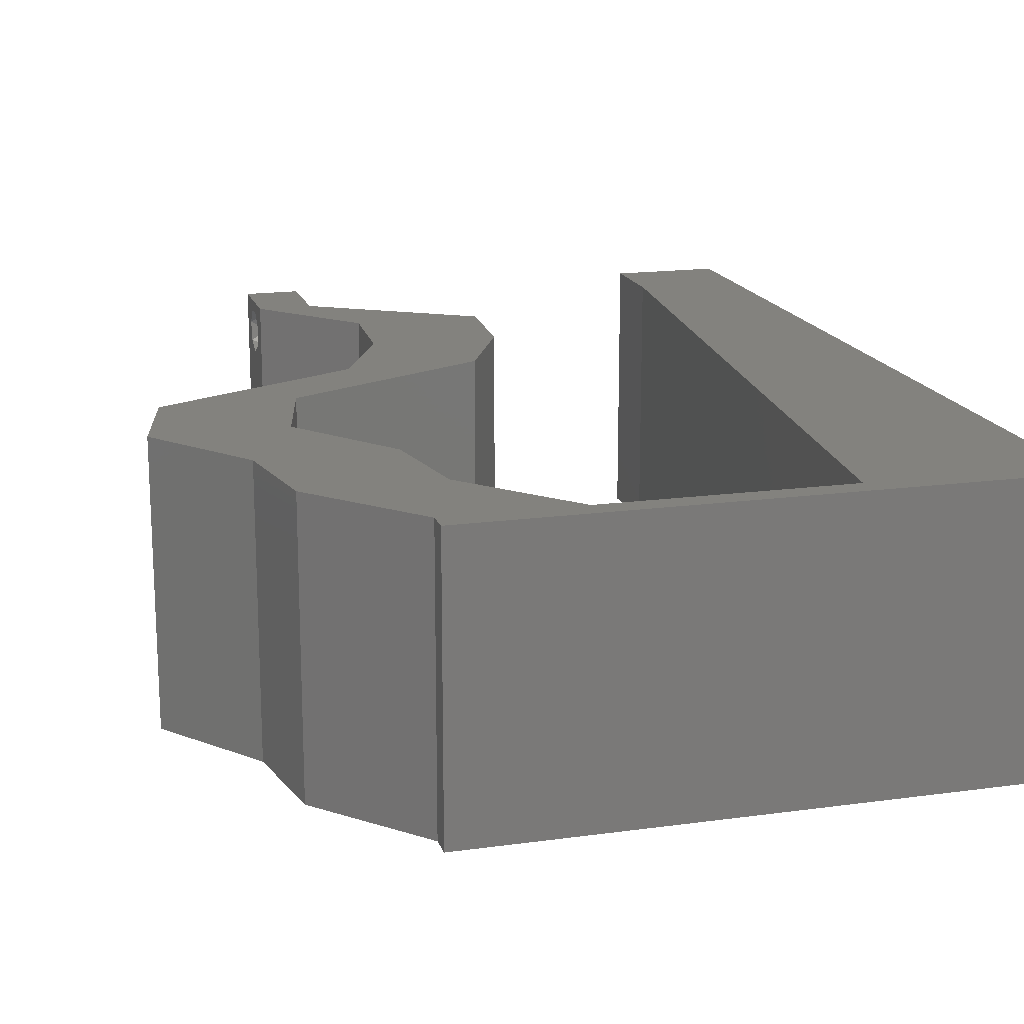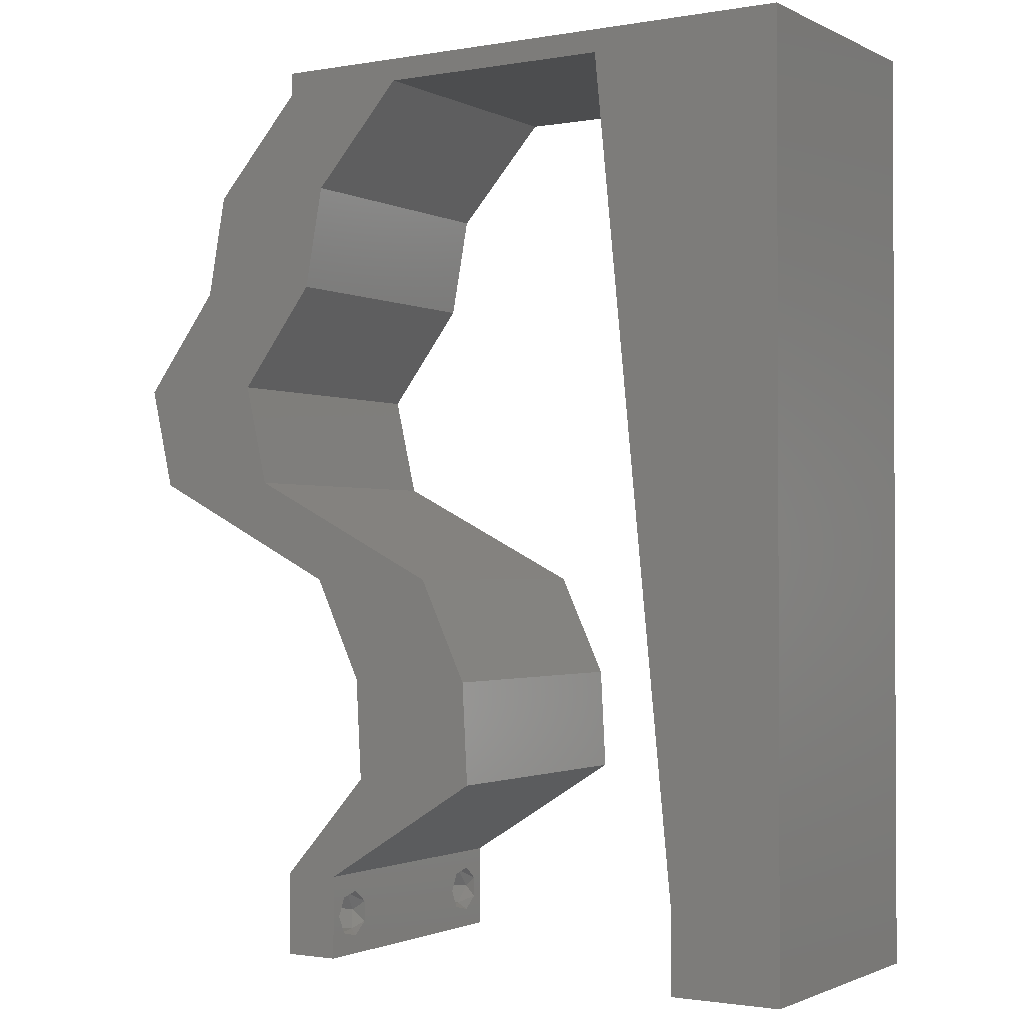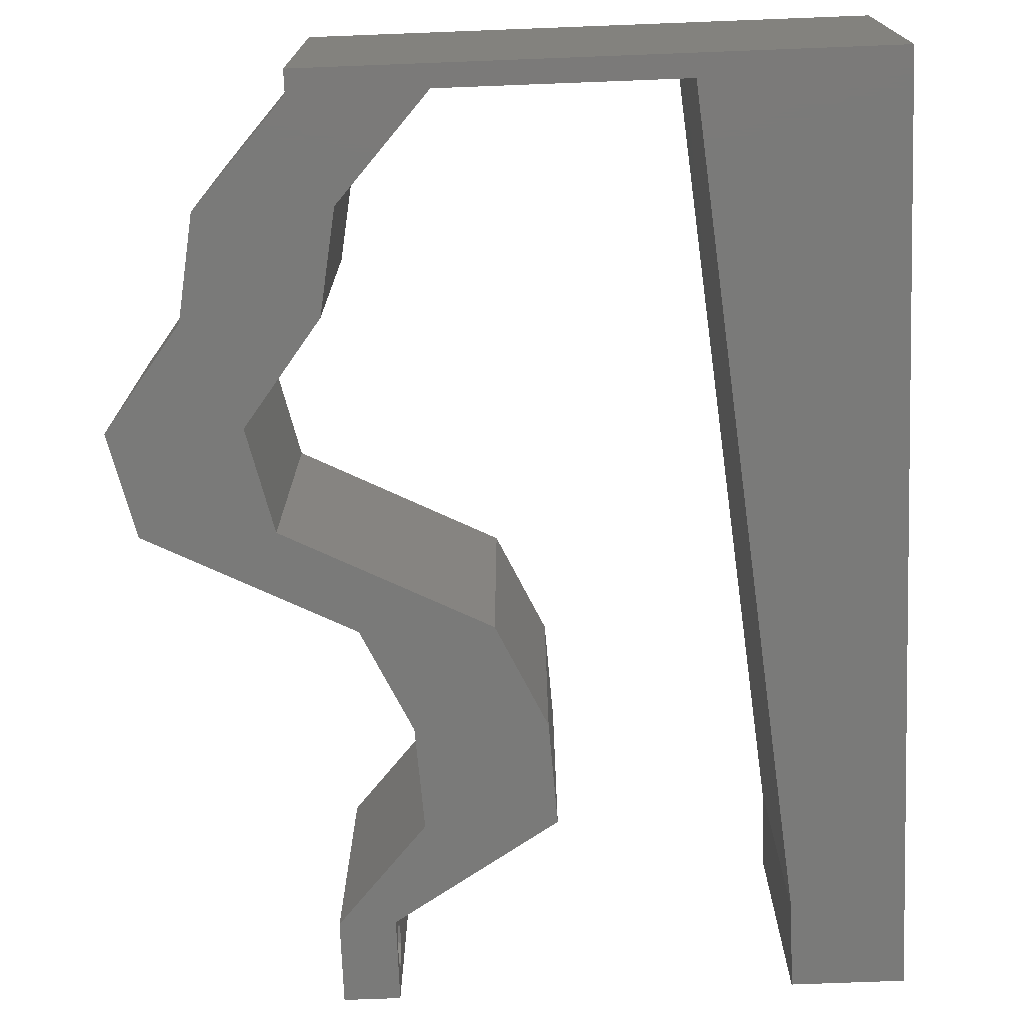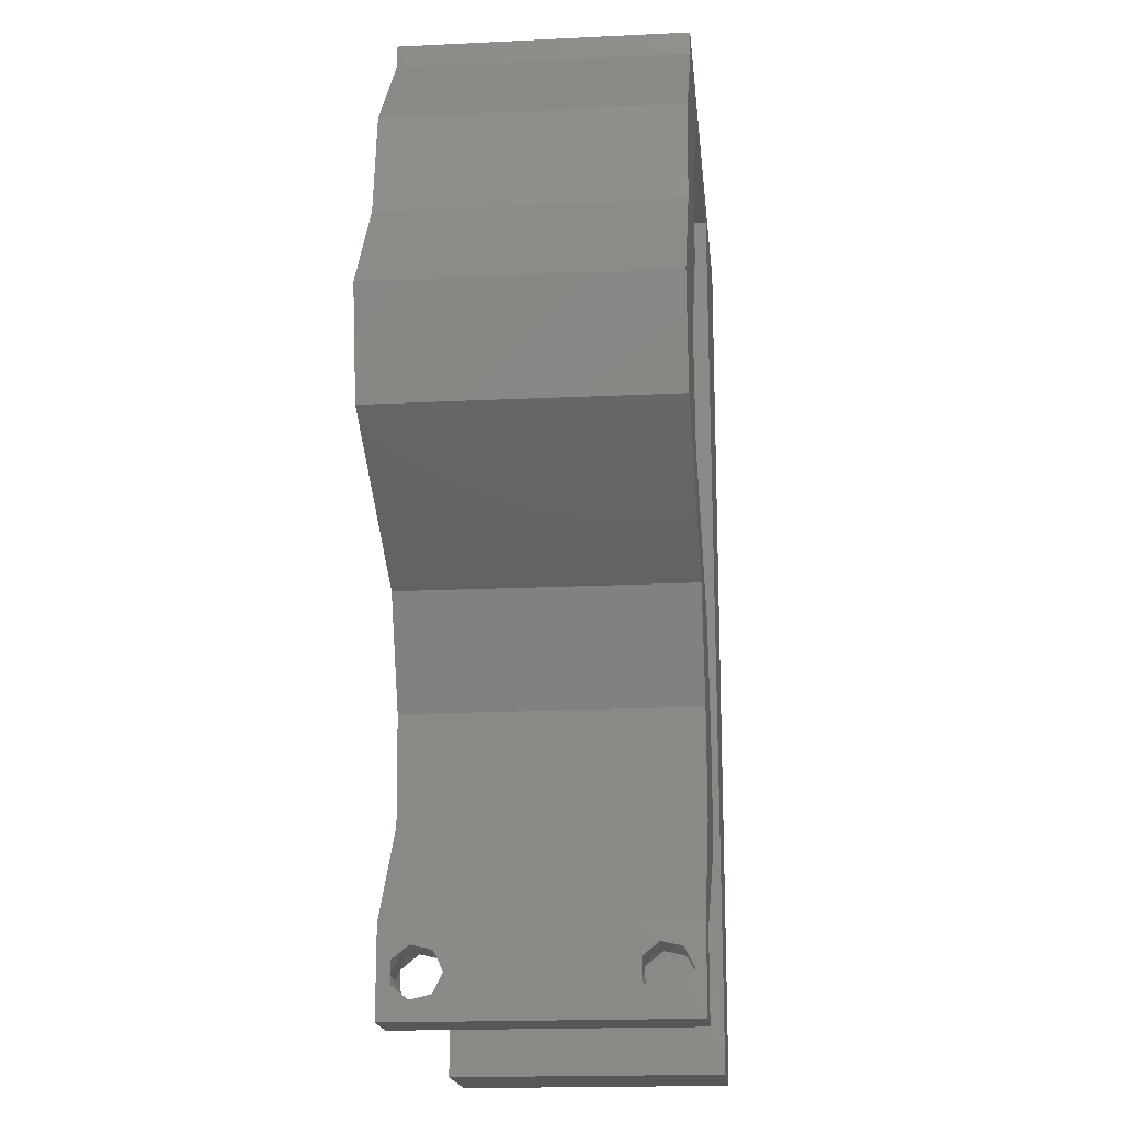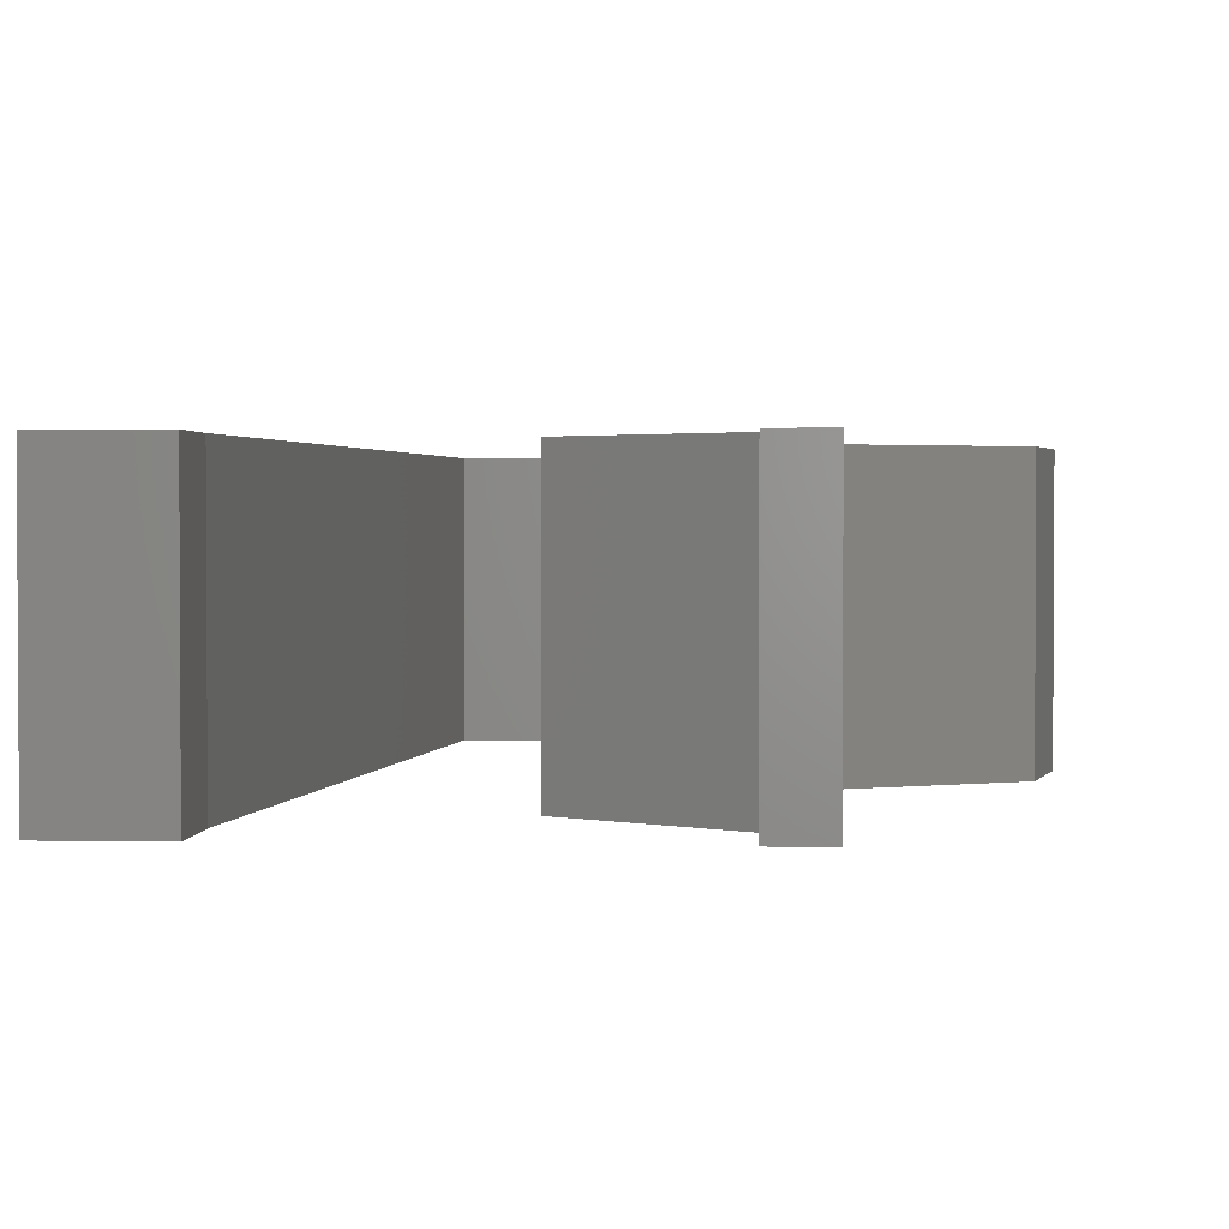
<metadata>
{"format":"stl","ext":"stl","renderer":"f3d","projection":"perspective","resolution":1024,"background":"white","views":[{"elev":17.0,"azim":164.5,"up":"+Z"},{"elev":-1.5,"azim":-148.2,"up":"+Y"},{"elev":-73.0,"azim":-177.8,"up":"+Z"},{"elev":-17.7,"azim":95.5,"up":"+Y"},{"elev":1.9,"azim":4.1,"up":"+Z"}]}
</metadata>
<code>
# stl→obj: 257 verts, 518 faces
v 0.04 -0.002262 0.003932
v 0.04 0 0.01
v 0.04 -0.006 0.01
v 0.04 -0.003 0.0159
v 0.04 -0.004657 0.002778
v 0.04 -0.006 0
v 0.04 -0.004329 0.00134
v 0.04 -0.001671 0.00134
v 0.04 0 0
v 0.04 -0.001343 0.002778
v 0.04 -0.003 0.0007
v 0.04 -0.002262 0.01913
v 0.04 -0.001343 0.01798
v 0.04 0 0.02
v 0.04 -0.004657 0.01798
v 0.04 -0.003738 0.01913
v 0.04 -0.006 0.02
v 0.04 -0.001671 0.01654
v 0.04 -0.004329 0.01654
v 0.04 -0.003738 0.003932
v 0.036 0 0.01
v 0.036 -0.002262 0.003932
v 0.036 -0.006 0.01
v 0.036 -0.003 0.0159
v 0.036 -0.004329 0.00134
v 0.036 -0.006 0
v 0.036 -0.004657 0.002778
v 0.036 -0.001343 0.002778
v 0.036 0 0
v 0.036 -0.001671 0.00134
v 0.036 -0.003 0.0007
v 0.036 0 0.02
v 0.036 -0.001343 0.01798
v 0.036 -0.002262 0.01913
v 0.036 -0.003738 0.01913
v 0.036 -0.004657 0.01798
v 0.036 -0.006 0.02
v 0.036 -0.004329 0.01654
v 0.036 -0.001671 0.01654
v 0.036 -0.003738 0.003932
v 0 -0.006 0.02
v 0.008 -0.006 0.02
v 0.004 -0.003 0.02
v 0.008 0 0.02
v 0 0 0.02
v 0.03863 0.0438 0.02
v 0.04419 0.0365 0.02
v 0.0479 0.0438 0.02
v 0.05346 0.0365 0.02
v 0.02468 0.0146 0.02
v 0.03395 0.0146 0.02
v 0.03251 0.01965 0.02
v 0.03737 0.0219 0.02
v 0.04251 0.0292 0.02
v 0.04458 0.02555 0.02
v 0.04726 0.03156 0.02
v 0.02913 0.01009 0.02
v 0.03014 0.00365 0.02
v 0.03356 0.007301 0.02
v 0.004207 0.005943 0.02
v 0.05178 0.0292 0.02
v 0.0281 0.0219 0.02
v 0.03531 0.02555 0.02
v 0 0.06 0.02
v 0 0.048 0.02
v 0.009272 0.05296 0.02
v 0.02429 0.007301 0.02
v 0 0.024 0.02
v 0 0.012 0.02
v 0.004794 0.018 0.02
v 0.03994 0.02555 0.02
v 0.009159 0.01168 0.02
v 0.01032 0.02336 0.02
v 0.006395 0.04229 0.02
v 0.0138 0.0584 0.02
v 0.01 0.06 0.02
v 0.01264 0.04672 0.02
v 0 0.036 0.02
v 0.005533 0.02973 0.02
v 0.01148 0.03504 0.02
v 0.03493 0.002738 0.02
v 0.038 -0.003 0.02
v 0.02 0.06 0.02
v 0.02226 0.0584 0.02
v 0.03 0.06 0.02
v 0.03073 0.0584 0.02
v 0.04 0.0584 0.02
v 0.04 0.06 0.02
v 0.03729 0.0511 0.02
v 0.04656 0.0511 0.02
v 0 -0.006 0.01
v 0 -0.003 0.015
v 0 0 0.01
v 0 -0.006 0
v 0 -0.003 0.005
v 0 0 0
v 0.004 -0.006 0.015
v 0.008 -0.006 0.01
v 0.004 -0.006 0.005
v 0.008 -0.006 0
v 0 0.048 0
v 0 0.051 0.0114
v 0 0.06 0
v 0 0.009 0.0114
v 0 0.06 0.01
v 0 0.036 0
v 0 0.03 0.01008
v 0 0.0415 0.01023
v 0 0.024 0
v 0 0.0185 0.01023
v 0 0.012 0
v 0 0.005337 0.005128
v 0.004 -0.003 0
v 0.008 0 0
v 0.03863 0.0438 0
v 0.0479 0.0438 0
v 0.04419 0.0365 0
v 0.05346 0.0365 0
v 0.02468 0.0146 0
v 0.03251 0.01965 0
v 0.03395 0.0146 0
v 0.03737 0.0219 0
v 0.04251 0.0292 0
v 0.04726 0.03156 0
v 0.04458 0.02555 0
v 0.02913 0.01009 0
v 0.03014 0.00365 0
v 0.03356 0.007301 0
v 0.004207 0.005943 0
v 0.05178 0.0292 0
v 0.0281 0.0219 0
v 0.03531 0.02555 0
v 0.009272 0.05296 0
v 0.02429 0.007301 0
v 0.004794 0.018 0
v 0.03994 0.02555 0
v 0.009159 0.01168 0
v 0.01032 0.02336 0
v 0.006395 0.04229 0
v 0.0138 0.0584 0
v 0.01 0.06 0
v 0.01264 0.04672 0
v 0.005533 0.02973 0
v 0.01148 0.03504 0
v 0.03493 0.002738 0
v 0.038 -0.003 0
v 0.02 0.06 0
v 0.02226 0.0584 0
v 0.03 0.06 0
v 0.03073 0.0584 0
v 0.04 0.06 0
v 0.04 0.0584 0
v 0.03729 0.0511 0
v 0.04656 0.0511 0
v 0.008 0 0.01
v 0.008 -0.003 0.015
v 0.008 -0.003 0.005
v 0.015 0.06 0.01134
v 0.025 0.06 0.008977
v 0.006575 0.06 0.007337
v 0.03344 0.06 0.01273
v 0.04 0.06 0.01
v 0.03407 0.06 0.005945
v 0.005798 0.06 0.01422
v 0.04 0.0584 0.01
v 0.04328 0.05475 0.015
v 0.04656 0.0511 0.01
v 0.04328 0.05475 0.005
v 0.04723 0.04745 0.015
v 0.0479 0.0438 0.01
v 0.04723 0.04745 0.005
v 0.05068 0.04015 0.015
v 0.05346 0.0365 0.01
v 0.05068 0.04015 0.005
v 0.05262 0.03285 0.015
v 0.05178 0.0292 0.01
v 0.05262 0.03285 0.005
v 0.04494 0.02573 0.007935
v 0.03737 0.0219 0.01
v 0.04709 0.02683 0.01436
v 0.04227 0.02438 0.01446
v 0.03566 0.01825 0.015
v 0.03395 0.0146 0.01
v 0.03566 0.01825 0.005
v 0.03376 0.01095 0.015
v 0.03356 0.007301 0.01
v 0.03376 0.01095 0.005
v 0.03678 0.00365 0.015
v 0.03678 0.00365 0.005
v 0.02814 0.004897 0.004917
v 0.02429 0.007301 0.01
v 0.03189 0.00256 0.004841
v 0.02815 0.004891 0.01474
v 0.0319 0.002555 0.01479
v 0.0301 0.003675 0.009743
v 0.02448 0.01095 0.015
v 0.02468 0.0146 0.01
v 0.02448 0.01095 0.005
v 0.02639 0.01825 0.015
v 0.0281 0.0219 0.01
v 0.02639 0.01825 0.005
v 0.03494 0.02537 0.007935
v 0.04251 0.0292 0.01
v 0.03279 0.02428 0.01436
v 0.03761 0.02672 0.01446
v 0.04335 0.03285 0.015
v 0.04419 0.0365 0.01
v 0.04335 0.03285 0.005
v 0.04141 0.04015 0.015
v 0.03863 0.0438 0.01
v 0.04141 0.04015 0.005
v 0.03796 0.04745 0.015
v 0.03729 0.0511 0.01
v 0.03796 0.04745 0.005
v 0.03401 0.05475 0.015
v 0.03073 0.0584 0.01
v 0.03401 0.05475 0.005
v 0.0214 0.0584 0.007854
v 0.0138 0.0584 0.01
v 0.02469 0.0584 0.01399
v 0.01917 0.0584 0.01432
v 0.008869 0.008761 0.01156
v 0.01293 0.04964 0.01156
v 0.01201 0.0404 0.01026
v 0.01089 0.02917 0.01002
v 0.009786 0.018 0.01026
v 0.01326 0.05301 0.005
v 0.0375 -0.003738 0.01607
v 0.0385 -0.002262 0.01607
v 0.03888 -0.003738 0.01607
v 0.03712 -0.002262 0.01607
v 0.03873 -0.001671 0.01866
v 0.03727 -0.001343 0.01722
v 0.03875 -0.001343 0.01722
v 0.03725 -0.001671 0.01866
v 0.03873 -0.004657 0.01722
v 0.03727 -0.004329 0.01866
v 0.03875 -0.004329 0.01866
v 0.03725 -0.004657 0.01722
v 0.03802 -0.003011 0.0193
v 0.03687 -0.002995 0.0193
v 0.03916 -0.003 0.0193
v 0.03727 -0.002262 0.0008684
v 0.03873 -0.003738 0.0008684
v 0.03726 -0.003758 0.0008785
v 0.03874 -0.002242 0.0008785
v 0.03873 -0.001343 0.002022
v 0.03727 -0.001671 0.00346
v 0.03725 -0.001343 0.002022
v 0.03873 -0.003 0.0041
v 0.03725 -0.003 0.0041
v 0.03875 -0.001671 0.00346
v 0.03727 -0.004657 0.002022
v 0.03875 -0.004657 0.002022
v 0.03802 -0.004336 0.003451
v 0.03687 -0.004326 0.003464
v 0.03916 -0.004329 0.00346
f 1 2 3
f 2 4 3
f 5 6 7
f 8 9 10
f 7 6 11
f 11 9 8
f 12 13 14
f 15 16 17
f 17 12 14
f 16 12 17
f 6 9 11
f 14 18 2
f 13 18 14
f 3 19 17
f 19 15 17
f 9 2 10
f 3 6 5
f 2 18 4
f 4 19 3
f 10 2 1
f 20 3 5
f 1 3 20
f 21 22 23
f 23 24 21
f 25 26 27
f 28 29 30
f 31 26 25
f 30 29 31
f 32 33 34
f 35 36 37
f 34 37 32
f 37 36 38
f 35 37 34
f 29 26 31
f 37 38 23
f 39 32 21
f 39 33 32
f 26 23 27
f 21 29 28
f 23 38 24
f 21 24 39
f 27 23 40
f 23 22 40
f 28 22 21
f 41 42 43
f 44 45 43
f 46 47 48
f 48 47 49
f 50 51 52
f 51 53 52
f 54 55 56
f 51 50 57
f 58 59 57
f 45 44 60
f 55 61 56
f 62 50 52
f 53 63 52
f 64 65 66
f 63 62 52
f 67 58 57
f 49 47 56
f 68 69 70
f 55 54 71
f 59 51 57
f 72 73 70
f 47 54 56
f 63 53 71
f 66 65 74
f 75 76 66
f 77 66 74
f 61 49 56
f 78 68 79
f 50 67 57
f 72 69 60
f 73 80 79
f 59 58 81
f 37 17 82
f 42 44 43
f 45 41 43
f 65 78 74
f 73 68 70
f 69 72 70
f 80 78 79
f 80 77 74
f 78 80 74
f 68 73 79
f 14 32 82
f 69 45 60
f 53 55 71
f 14 59 81
f 17 14 82
f 32 14 81
f 32 37 82
f 58 32 81
f 54 63 71
f 75 83 76
f 83 75 84
f 77 75 66
f 44 72 60
f 85 83 84
f 76 64 66
f 86 87 88
f 85 86 88
f 87 89 90
f 86 89 87
f 90 46 48
f 89 46 90
f 86 85 84
f 91 92 93
f 45 92 41
f 94 95 96
f 93 95 91
f 41 92 91
f 93 92 45
f 91 95 94
f 96 95 93
f 42 97 98
f 91 97 41
f 94 99 91
f 98 99 100
f 41 97 42
f 98 97 91
f 100 99 94
f 91 99 98
f 101 102 103
f 45 104 93
f 105 102 64
f 69 104 45
f 64 102 65
f 106 107 108
f 109 107 106
f 78 107 68
f 108 107 78
f 68 110 69
f 111 110 109
f 110 107 109
f 68 107 110
f 65 108 78
f 106 108 101
f 96 112 111
f 111 104 110
f 108 102 101
f 111 112 104
f 110 104 69
f 65 102 108
f 93 112 96
f 104 112 93
f 103 102 105
f 94 113 100
f 114 113 96
f 115 116 117
f 116 118 117
f 119 120 121
f 121 120 122
f 123 124 125
f 121 126 119
f 127 126 128
f 96 129 114
f 125 124 130
f 131 120 119
f 122 120 132
f 103 133 101
f 132 120 131
f 134 126 127
f 118 124 117
f 109 135 111
f 125 136 123
f 128 126 121
f 137 135 138
f 117 124 123
f 132 136 122
f 133 139 101
f 140 133 141
f 142 139 133
f 130 124 118
f 106 143 109
f 119 126 134
f 137 129 111
f 138 143 144
f 128 145 127
f 26 146 6
f 100 113 114
f 96 113 94
f 101 139 106
f 138 135 109
f 111 135 137
f 144 143 106
f 144 139 142
f 106 139 144
f 109 143 138
f 9 146 29
f 111 129 96
f 122 136 125
f 9 145 128
f 6 146 9
f 29 145 9
f 29 146 26
f 127 145 29
f 123 136 132
f 141 147 140
f 147 148 140
f 142 133 140
f 114 129 137
f 149 148 147
f 141 133 103
f 150 151 152
f 149 151 150
f 153 152 154
f 150 152 153
f 154 116 115
f 153 154 115
f 150 148 149
f 155 156 98
f 42 156 44
f 114 157 100
f 98 157 155
f 44 156 155
f 98 156 42
f 100 157 98
f 155 157 114
f 141 158 147
f 85 159 83
f 158 159 147
f 83 159 158
f 141 160 158
f 85 161 159
f 147 159 149
f 83 158 76
f 103 160 141
f 105 160 103
f 88 161 85
f 162 161 88
f 159 163 149
f 158 164 76
f 161 163 159
f 160 164 158
f 149 163 151
f 151 163 162
f 64 164 105
f 76 164 64
f 105 164 160
f 162 163 161
f 162 88 87
f 87 165 162
f 152 151 162
f 162 165 152
f 87 166 165
f 167 166 90
f 165 168 152
f 154 168 167
f 90 166 87
f 165 166 167
f 152 168 154
f 167 168 165
f 90 169 167
f 170 169 48
f 116 171 170
f 167 171 154
f 167 169 170
f 48 169 90
f 154 171 116
f 170 171 167
f 48 172 170
f 173 172 49
f 170 174 116
f 118 174 173
f 49 172 48
f 170 172 173
f 116 174 118
f 173 174 170
f 49 175 173
f 176 175 61
f 173 177 118
f 130 177 176
f 61 175 49
f 173 175 176
f 118 177 130
f 176 177 173
f 125 178 122
f 122 178 179
f 130 178 125
f 176 178 130
f 61 180 176
f 179 181 53
f 53 181 55
f 55 180 61
f 178 181 179
f 180 178 176
f 180 181 178
f 55 181 180
f 53 182 179
f 183 182 51
f 179 184 122
f 121 184 183
f 51 182 53
f 179 182 183
f 122 184 121
f 183 184 179
f 59 185 51
f 183 185 186
f 121 187 128
f 186 187 183
f 51 185 183
f 186 185 59
f 183 187 121
f 128 187 186
f 59 188 186
f 2 188 14
f 186 189 128
f 9 189 2
f 14 188 59
f 2 189 186
f 186 188 2
f 128 189 9
f 3 17 37
f 37 23 3
f 26 6 3
f 3 23 26
f 134 190 191
f 21 192 29
f 191 193 67
f 32 194 21
f 58 194 32
f 67 193 58
f 127 190 134
f 29 192 127
f 58 193 194
f 192 190 127
f 193 195 194
f 194 195 21
f 191 195 193
f 195 190 192
f 195 192 21
f 191 190 195
f 50 196 67
f 191 196 197
f 134 198 119
f 197 198 191
f 67 196 191
f 197 196 50
f 191 198 134
f 119 198 197
f 50 199 197
f 200 199 62
f 197 201 119
f 131 201 200
f 62 199 50
f 197 199 200
f 119 201 131
f 200 201 197
f 132 202 123
f 123 202 203
f 131 202 132
f 200 202 131
f 62 204 200
f 203 205 54
f 54 205 63
f 63 204 62
f 202 205 203
f 204 202 200
f 204 205 202
f 63 205 204
f 54 206 203
f 207 206 47
f 203 208 123
f 117 208 207
f 47 206 54
f 203 206 207
f 123 208 117
f 207 208 203
f 47 209 207
f 210 209 46
f 207 211 117
f 115 211 210
f 46 209 47
f 207 209 210
f 117 211 115
f 210 211 207
f 46 212 210
f 213 212 89
f 153 214 213
f 210 214 115
f 210 212 213
f 89 212 46
f 115 214 153
f 213 214 210
f 89 215 213
f 216 215 86
f 213 217 153
f 150 217 216
f 86 215 89
f 213 215 216
f 153 217 150
f 216 217 213
f 216 218 150
f 148 218 140
f 140 218 219
f 86 220 216
f 219 221 75
f 84 220 86
f 216 220 218
f 75 221 84
f 219 218 221
f 218 220 221
f 221 220 84
f 150 218 148
f 137 222 114
f 75 223 219
f 155 222 44
f 44 222 72
f 77 223 75
f 224 225 144
f 80 225 224
f 80 224 77
f 73 225 80
f 73 226 225
f 142 224 144
f 225 226 138
f 144 225 138
f 72 226 73
f 138 226 137
f 142 223 224
f 226 222 137
f 140 227 142
f 142 227 223
f 224 223 77
f 72 222 226
f 219 227 140
f 223 227 219
f 114 222 155
f 4 24 228
f 24 4 229
f 4 228 230
f 24 229 231
f 232 233 234
f 233 232 235
f 236 237 238
f 237 236 239
f 232 240 235
f 233 229 234
f 235 240 241
f 240 232 242
f 236 228 239
f 229 233 231
f 228 236 230
f 238 237 240
f 13 12 232
f 33 39 233
f 36 35 237
f 13 232 234
f 33 233 235
f 16 15 238
f 18 13 234
f 34 33 235
f 229 18 234
f 36 237 239
f 228 38 239
f 38 36 239
f 15 19 236
f 15 236 238
f 238 240 242
f 240 237 241
f 237 35 241
f 232 12 242
f 233 39 231
f 16 238 242
f 34 235 241
f 236 19 230
f 24 38 228
f 4 18 229
f 19 4 230
f 39 24 231
f 35 34 241
f 12 16 242
f 31 11 243
f 11 31 244
f 244 31 245
f 243 11 246
f 247 248 249
f 248 250 251
f 248 247 252
f 250 248 252
f 243 247 249
f 244 253 254
f 250 255 251
f 247 243 246
f 253 244 245
f 251 255 256
f 255 250 257
f 254 253 255
f 22 28 248
f 25 27 253
f 1 20 250
f 8 10 247
f 22 248 251
f 248 28 249
f 1 250 252
f 247 10 252
f 28 30 249
f 40 22 251
f 5 7 254
f 10 1 252
f 30 31 243
f 7 11 244
f 30 243 249
f 7 244 254
f 254 255 257
f 255 253 256
f 25 253 245
f 8 247 246
f 253 27 256
f 250 20 257
f 5 254 257
f 40 251 256
f 27 40 256
f 20 5 257
f 11 8 246
f 31 25 245

</code>
